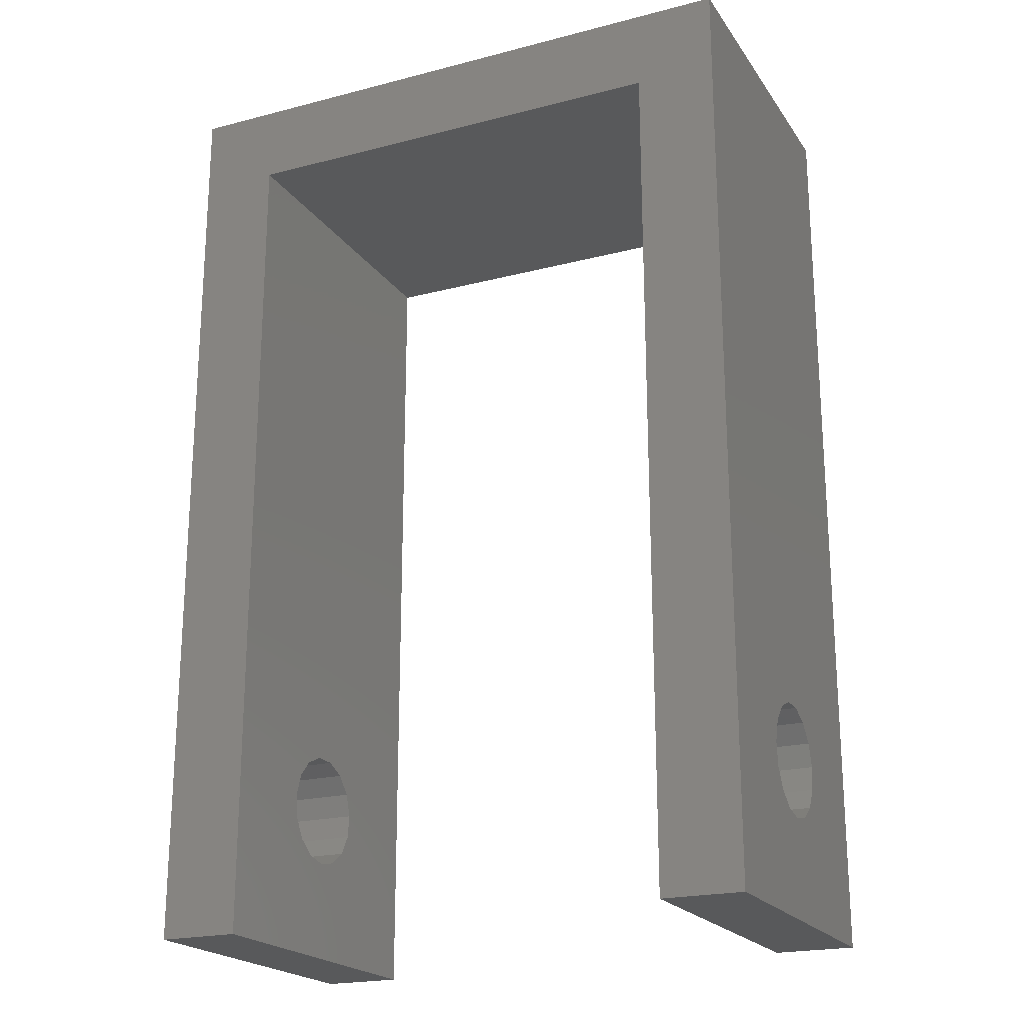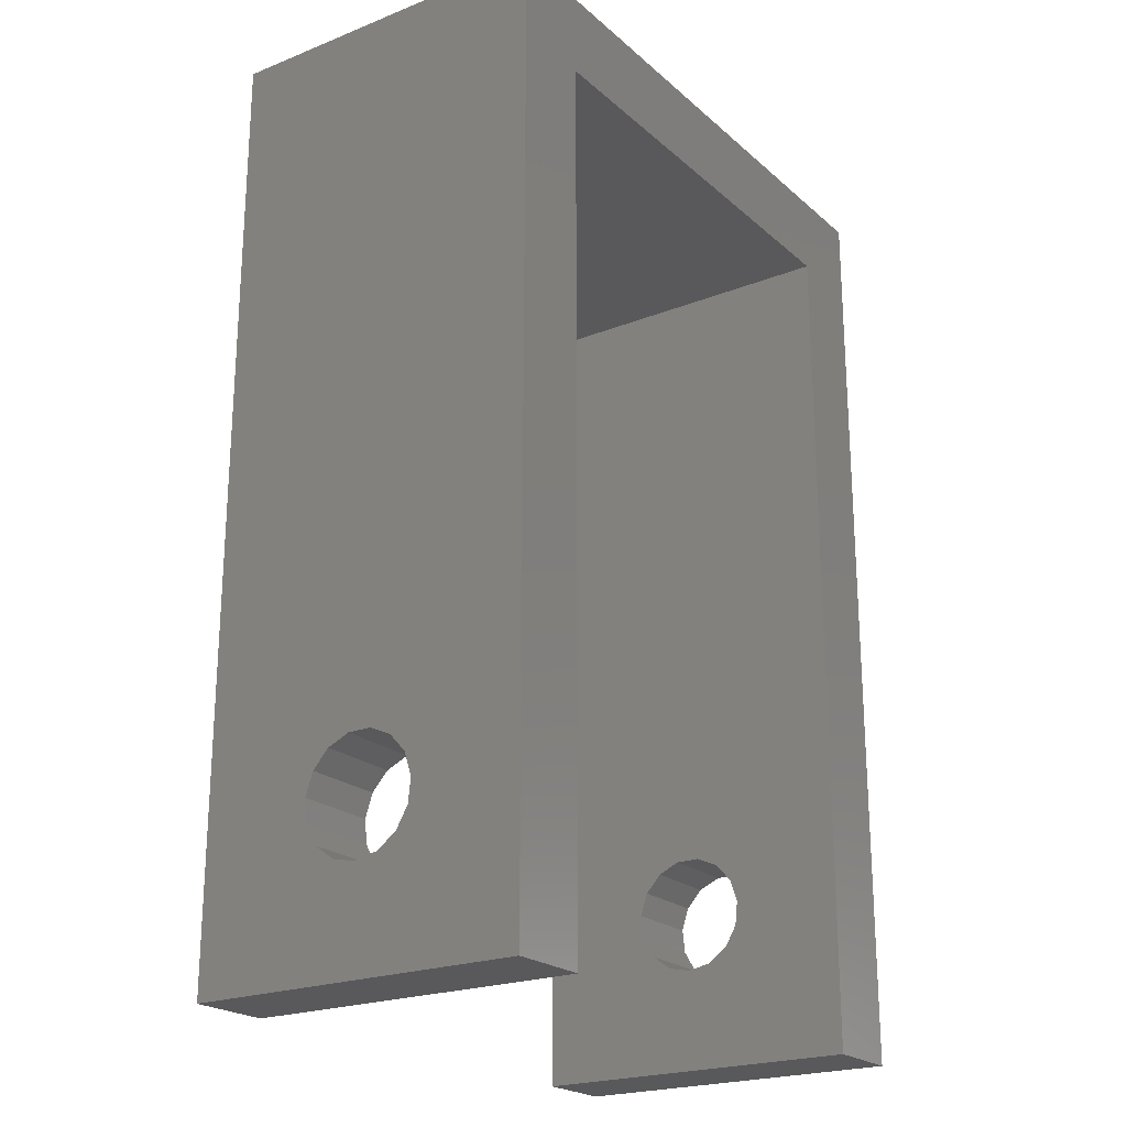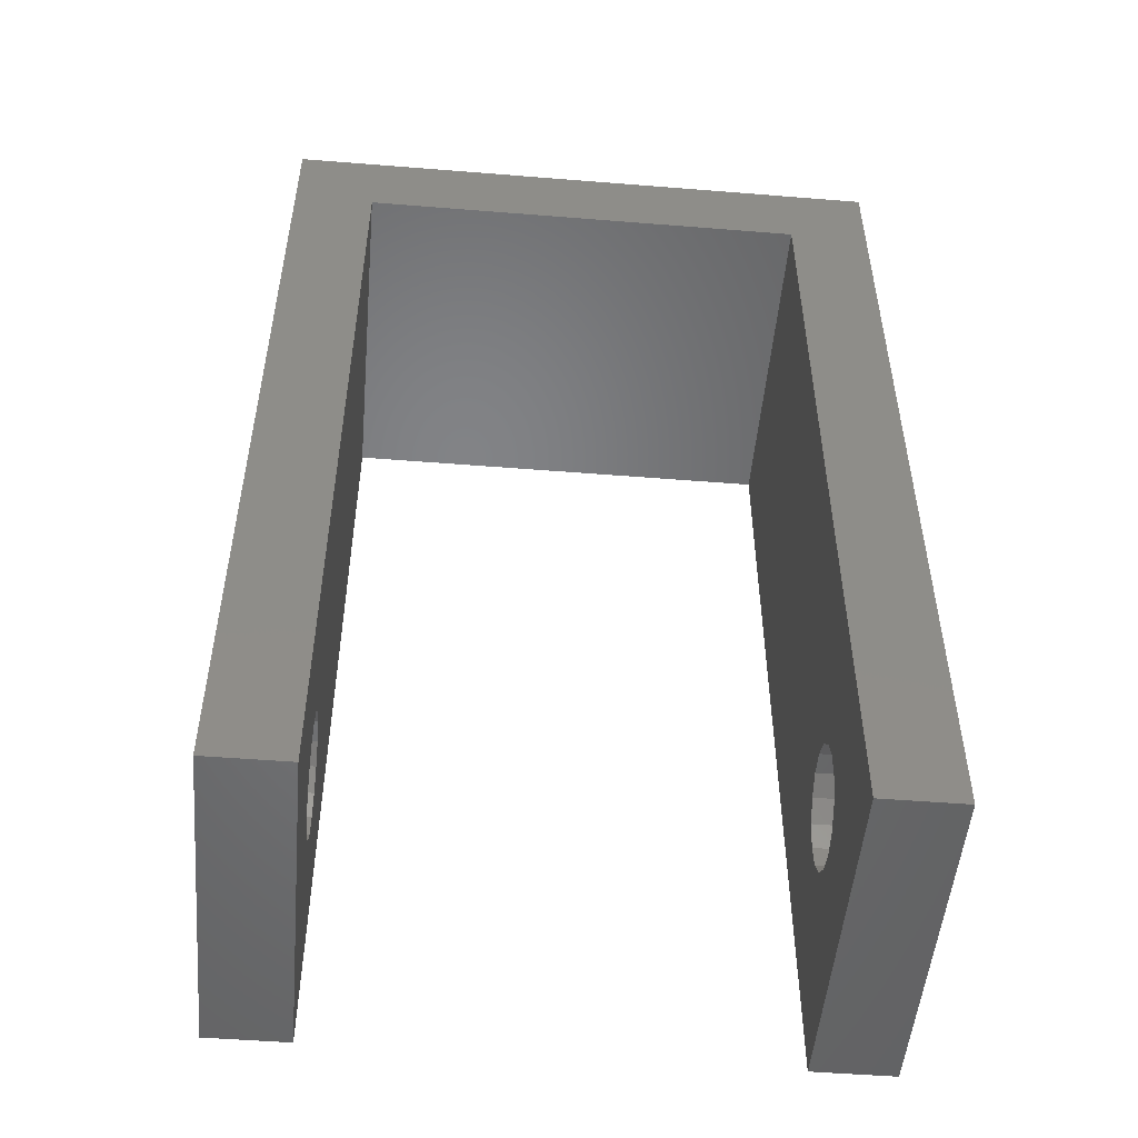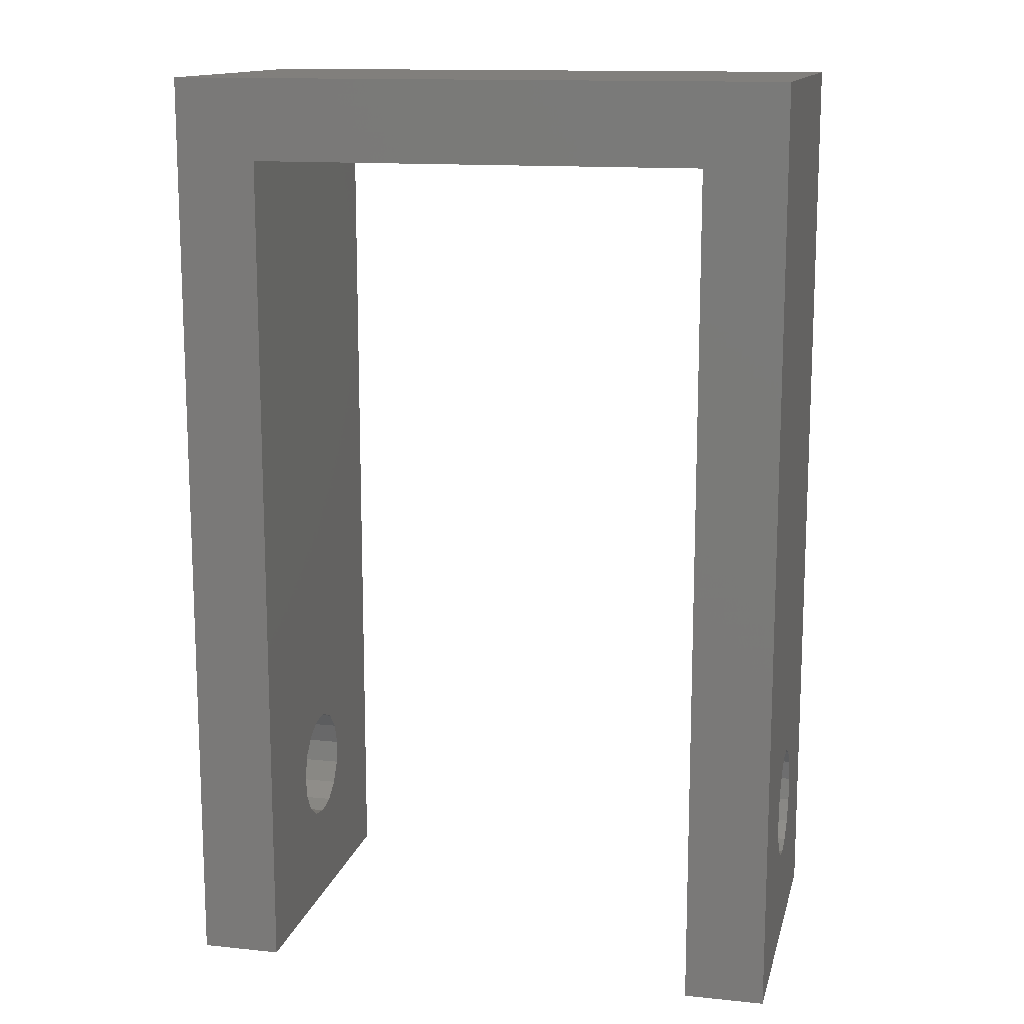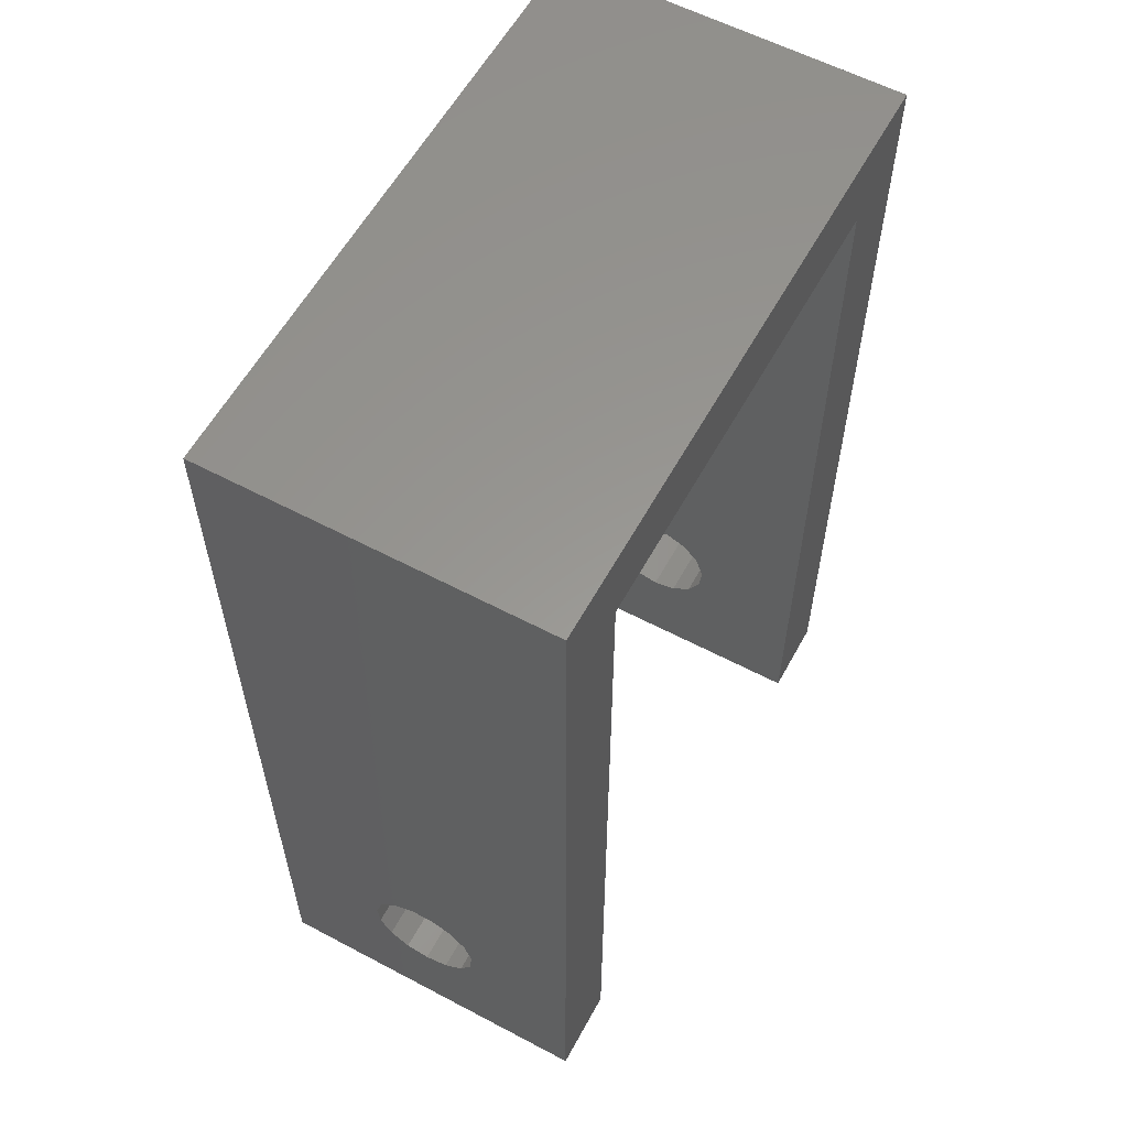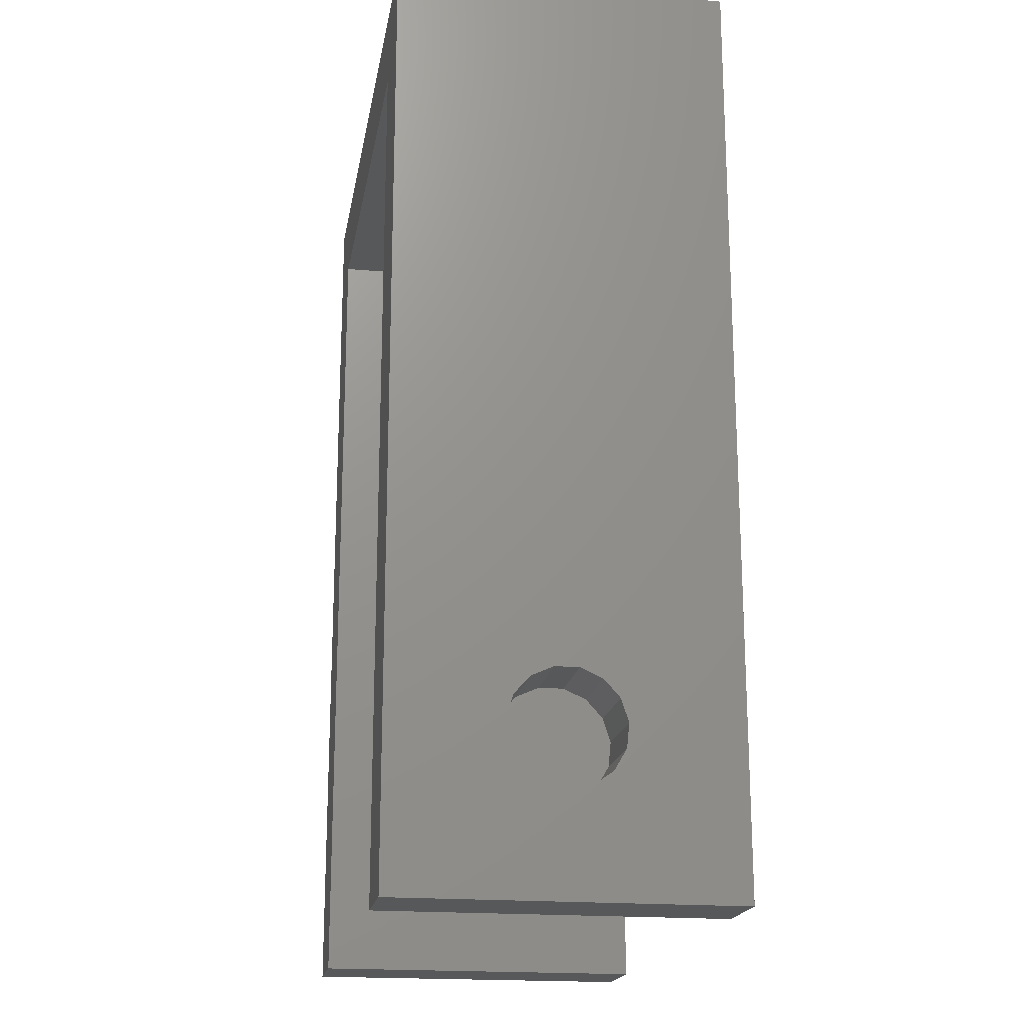
<metadata>
{"format":"stl","ext":"stl","renderer":"f3d","projection":"perspective","resolution":1024,"background":"white","views":[{"elev":-21.0,"azim":-155.1,"up":"+Z"},{"elev":-22.0,"azim":-55.5,"up":"+Z"},{"elev":-50.9,"azim":-5.0,"up":"+Z"},{"elev":13.6,"azim":-166.9,"up":"+Z"},{"elev":58.8,"azim":118.6,"up":"+Z"},{"elev":-19.1,"azim":80.5,"up":"+Z"}]}
</metadata>
<code>
# stl→obj: 82 verts, 168 faces
v 0 9.713 -9.722
v 0 15 -18
v 0 10.04 -10.73
v 0 9.931 -11.79
v 0 9.399 -12.71
v 0 8.54 -13.33
v 0 7.5 -13.56
v 0 0 -18
v 0 5.069 -11.79
v 0 4.958 -10.73
v 0 5.601 -12.71
v 0 6.46 -13.33
v 0 15 23.6
v 0 9.002 -8.932
v 0 8.031 -8.5
v 0 6.969 -8.5
v 0 0 23.6
v 0 5.998 -8.932
v 0 5.287 -9.722
v 27.2 0 23.6
v 27.2 15 23.6
v 27.2 15 0
v 27.2 0 0
v 23.6 0 -18
v 23.6 0 0
v 27.2 0 -18
v 3.6 0 20
v 3.6 0 0.002
v 3.6 0 -18
v 23.6 0 20
v 27.2 15 -18
v 23.6 15 0
v 23.6 15 -18
v 23.6 15 20
v 3.6 15 20
v 3.6 15 0.002
v 3.6 15 -18
v 3.6 10.04 -10.73
v 3.6 9.713 -9.722
v 3.6 9.002 -8.932
v 3.6 8.031 -8.5
v 3.6 6.969 -8.5
v 3.6 5.287 -9.722
v 3.6 4.958 -10.73
v 3.6 5.998 -8.932
v 3.6 9.931 -11.79
v 3.6 9.399 -12.71
v 3.6 8.54 -13.33
v 3.6 7.5 -13.56
v 3.6 6.46 -13.33
v 3.6 5.601 -12.71
v 3.6 5.069 -11.79
v 23.6 10.04 -10.73
v 23.6 9.931 -11.79
v 23.6 9.399 -12.71
v 23.6 8.54 -13.33
v 23.6 7.5 -13.56
v 23.6 5.069 -11.79
v 23.6 4.958 -10.73
v 23.6 5.601 -12.71
v 23.6 6.46 -13.33
v 23.6 9.713 -9.722
v 23.6 9.002 -8.932
v 23.6 8.031 -8.5
v 23.6 6.969 -8.5
v 23.6 5.998 -8.932
v 23.6 5.287 -9.722
v 27.2 10.04 -10.73
v 27.2 9.713 -9.722
v 27.2 9.002 -8.932
v 27.2 8.031 -8.5
v 27.2 6.969 -8.5
v 27.2 5.287 -9.722
v 27.2 4.958 -10.73
v 27.2 5.998 -8.932
v 27.2 9.931 -11.79
v 27.2 9.399 -12.71
v 27.2 8.54 -13.33
v 27.2 7.5 -13.56
v 27.2 6.46 -13.33
v 27.2 5.601 -12.71
v 27.2 5.069 -11.79
f 1 2 3
f 2 4 3
f 2 5 4
f 2 6 5
f 2 7 6
f 8 7 2
f 9 8 10
f 11 8 9
f 12 8 11
f 7 8 12
f 2 1 13
f 14 13 1
f 15 13 14
f 16 13 15
f 17 16 18
f 17 18 19
f 8 19 10
f 19 8 17
f 16 17 13
f 13 20 21
f 20 13 17
f 20 22 21
f 22 20 23
f 24 23 25
f 23 24 26
f 17 27 20
f 17 28 27
f 8 28 17
f 28 8 29
f 30 20 27
f 23 30 25
f 30 23 20
f 31 32 22
f 32 31 33
f 21 34 13
f 22 34 21
f 32 34 22
f 35 13 34
f 36 13 35
f 2 36 37
f 36 2 13
f 27 36 35
f 36 27 28
f 36 38 37
f 36 39 38
f 36 40 39
f 36 41 40
f 36 42 41
f 28 42 36
f 43 28 44
f 45 28 43
f 42 28 45
f 46 37 38
f 47 37 46
f 48 37 47
f 49 37 48
f 29 49 50
f 29 44 28
f 49 29 37
f 51 29 50
f 52 29 51
f 44 29 52
f 27 34 30
f 34 27 35
f 25 34 32
f 34 25 30
f 8 37 29
f 37 8 2
f 6 49 48
f 49 6 7
f 16 41 42
f 41 16 15
f 3 39 1
f 39 3 38
f 1 40 14
f 40 1 39
f 52 10 44
f 10 52 9
f 51 9 52
f 9 51 11
f 5 48 47
f 48 5 6
f 4 38 3
f 38 4 46
f 15 40 41
f 40 15 14
f 7 50 49
f 50 7 12
f 5 46 4
f 46 5 47
f 12 51 50
f 51 12 11
f 44 19 43
f 19 44 10
f 43 18 45
f 18 43 19
f 18 42 45
f 42 18 16
f 33 53 32
f 33 54 53
f 33 55 54
f 33 56 55
f 33 57 56
f 24 57 33
f 58 24 59
f 60 24 58
f 61 24 60
f 57 24 61
f 62 32 53
f 63 32 62
f 64 32 63
f 65 32 64
f 25 65 66
f 25 59 24
f 65 25 32
f 67 25 66
f 59 25 67
f 22 68 31
f 22 69 68
f 22 70 69
f 22 71 70
f 22 72 71
f 23 72 22
f 73 23 74
f 75 23 73
f 72 23 75
f 76 31 68
f 77 31 76
f 78 31 77
f 79 31 78
f 26 79 80
f 26 74 23
f 79 26 31
f 81 26 80
f 82 26 81
f 74 26 82
f 24 31 26
f 31 24 33
f 56 79 78
f 79 56 57
f 65 71 72
f 71 65 64
f 53 69 62
f 69 53 68
f 62 70 63
f 70 62 69
f 82 59 74
f 59 82 58
f 81 58 82
f 58 81 60
f 55 78 77
f 78 55 56
f 54 68 53
f 68 54 76
f 64 70 71
f 70 64 63
f 57 80 79
f 80 57 61
f 55 76 54
f 76 55 77
f 61 81 80
f 81 61 60
f 74 67 73
f 67 74 59
f 73 66 75
f 66 73 67
f 66 72 75
f 72 66 65

</code>
